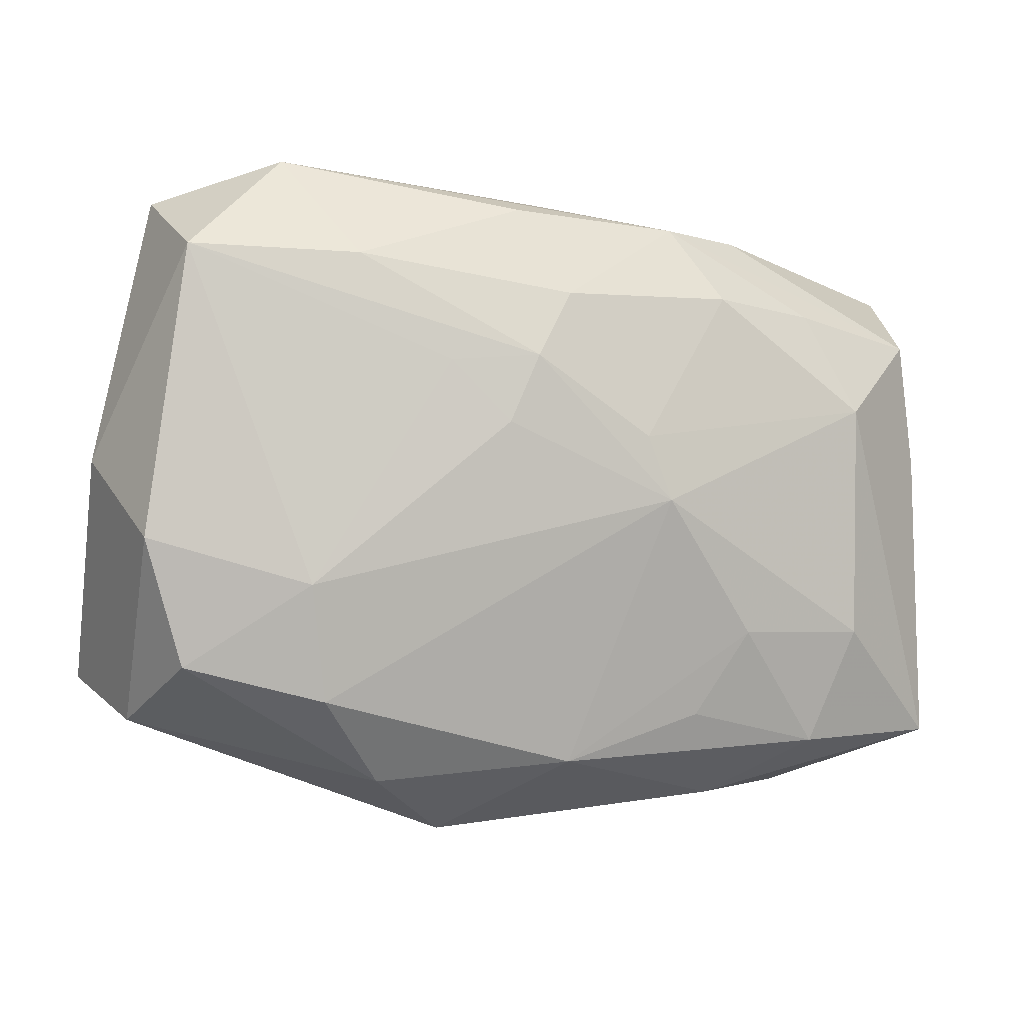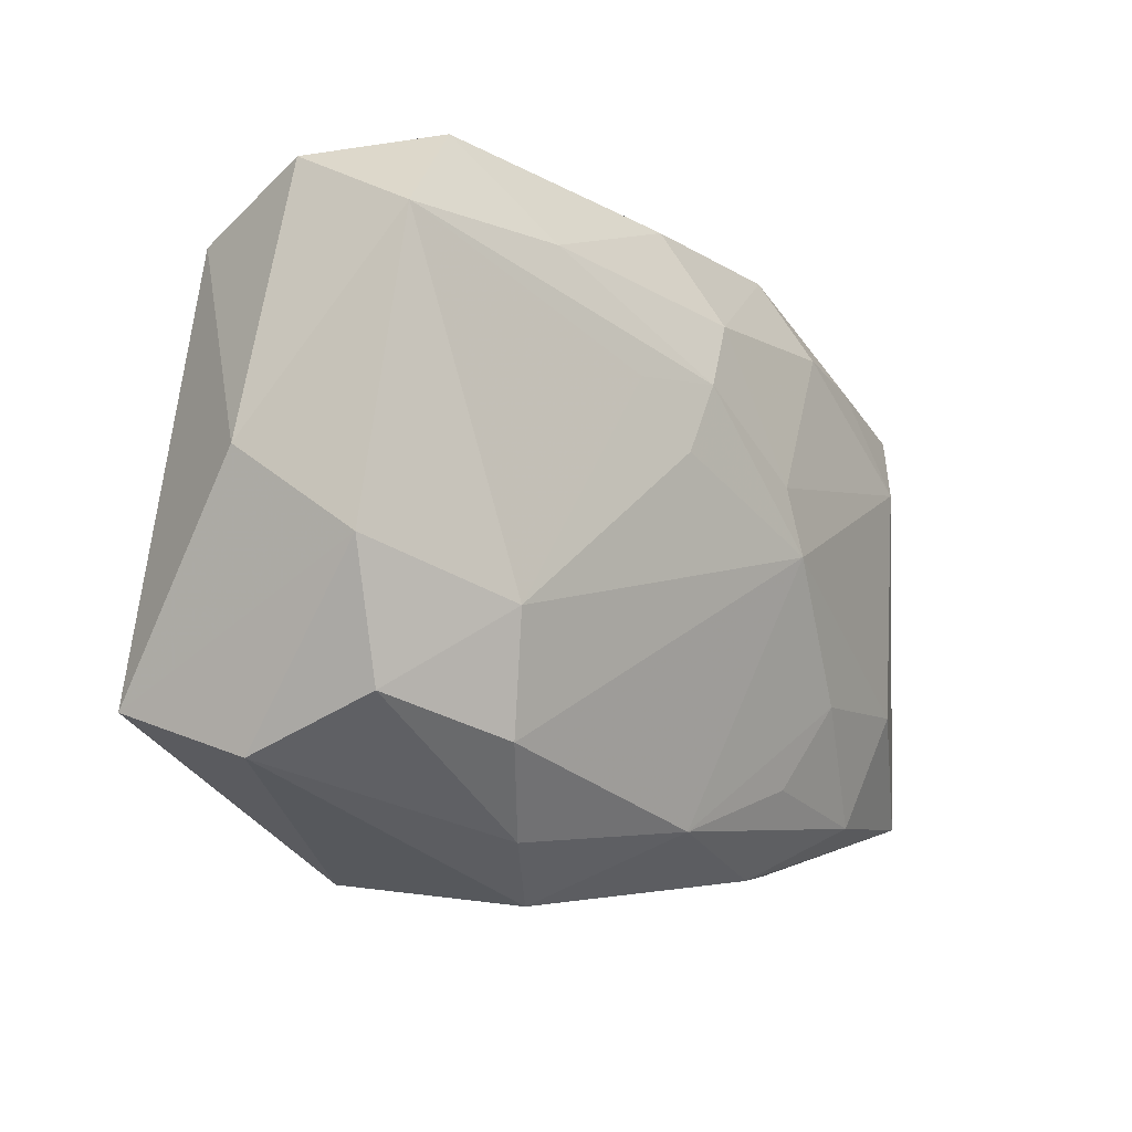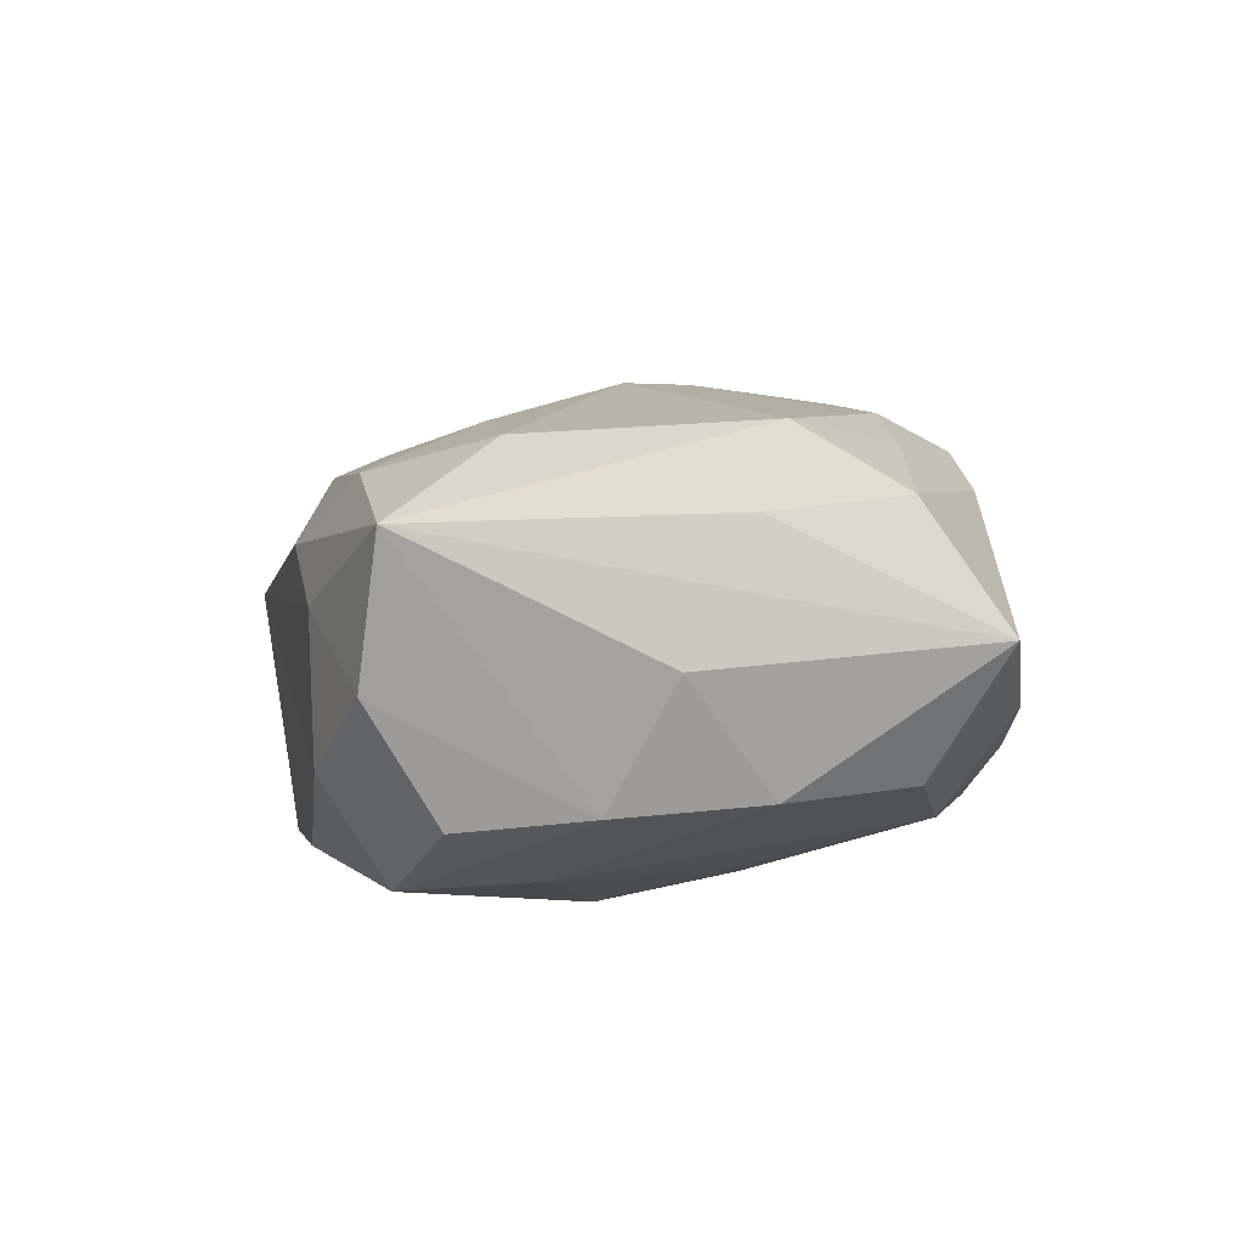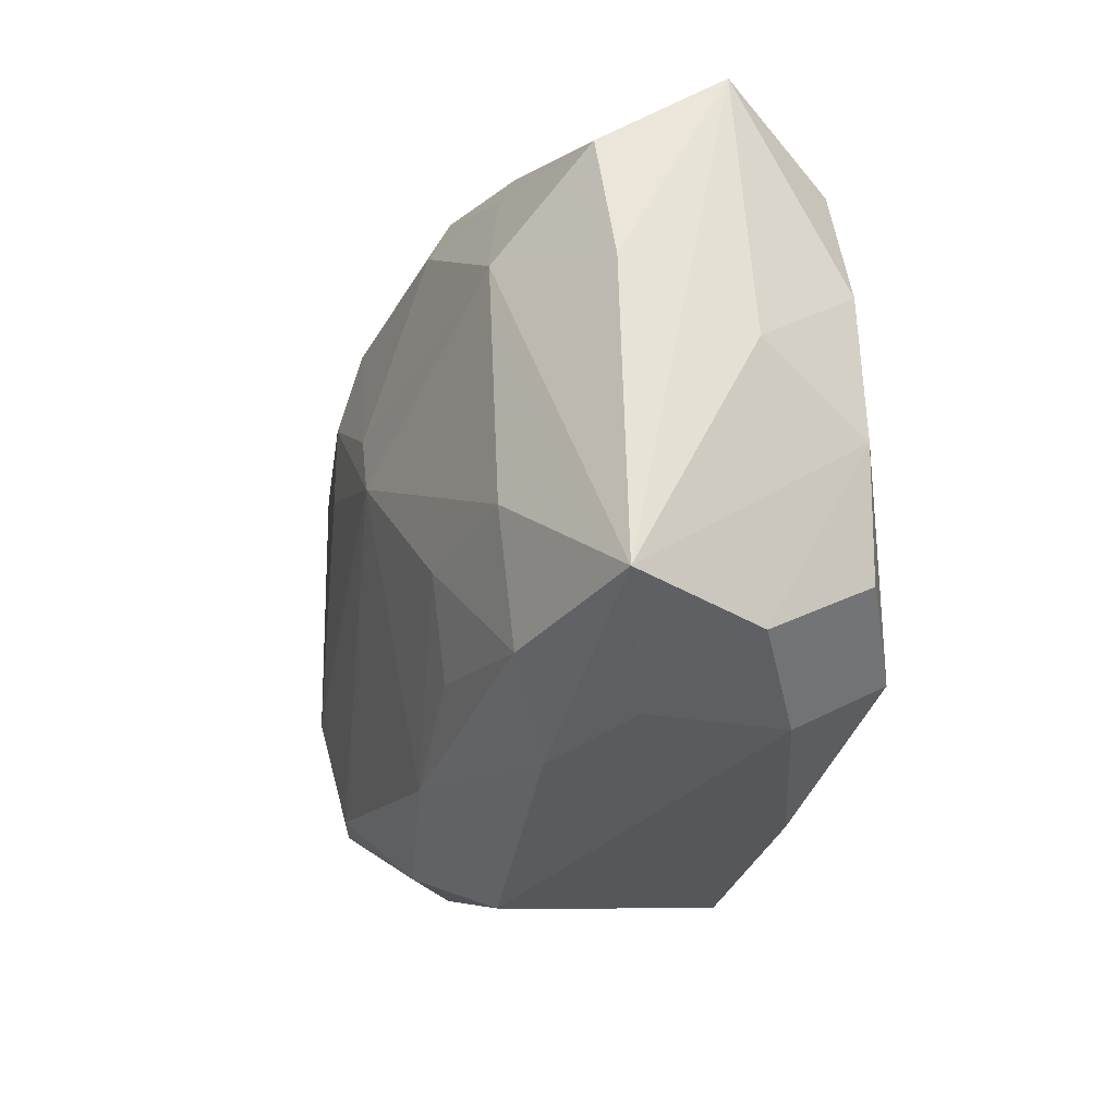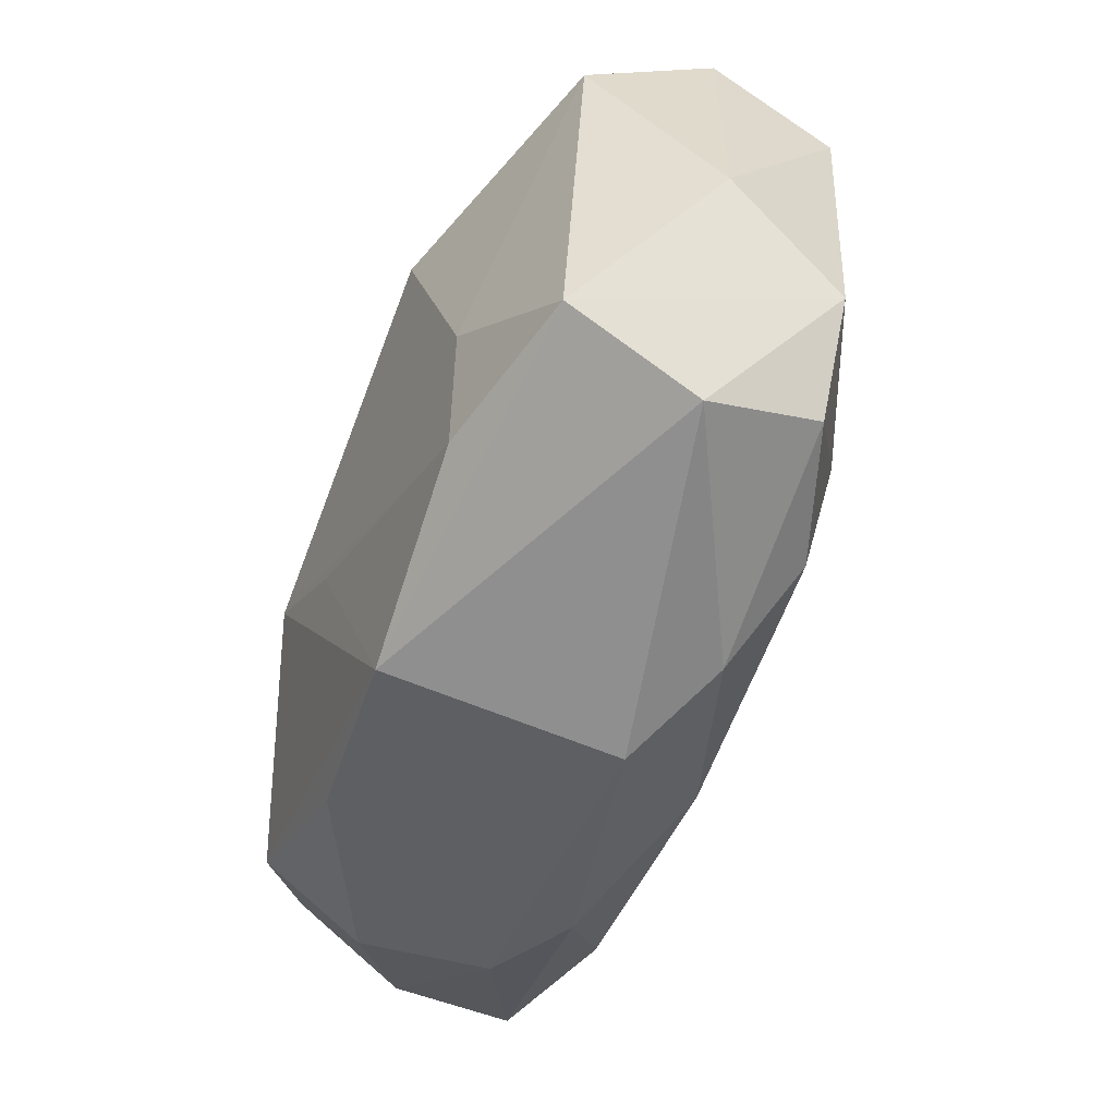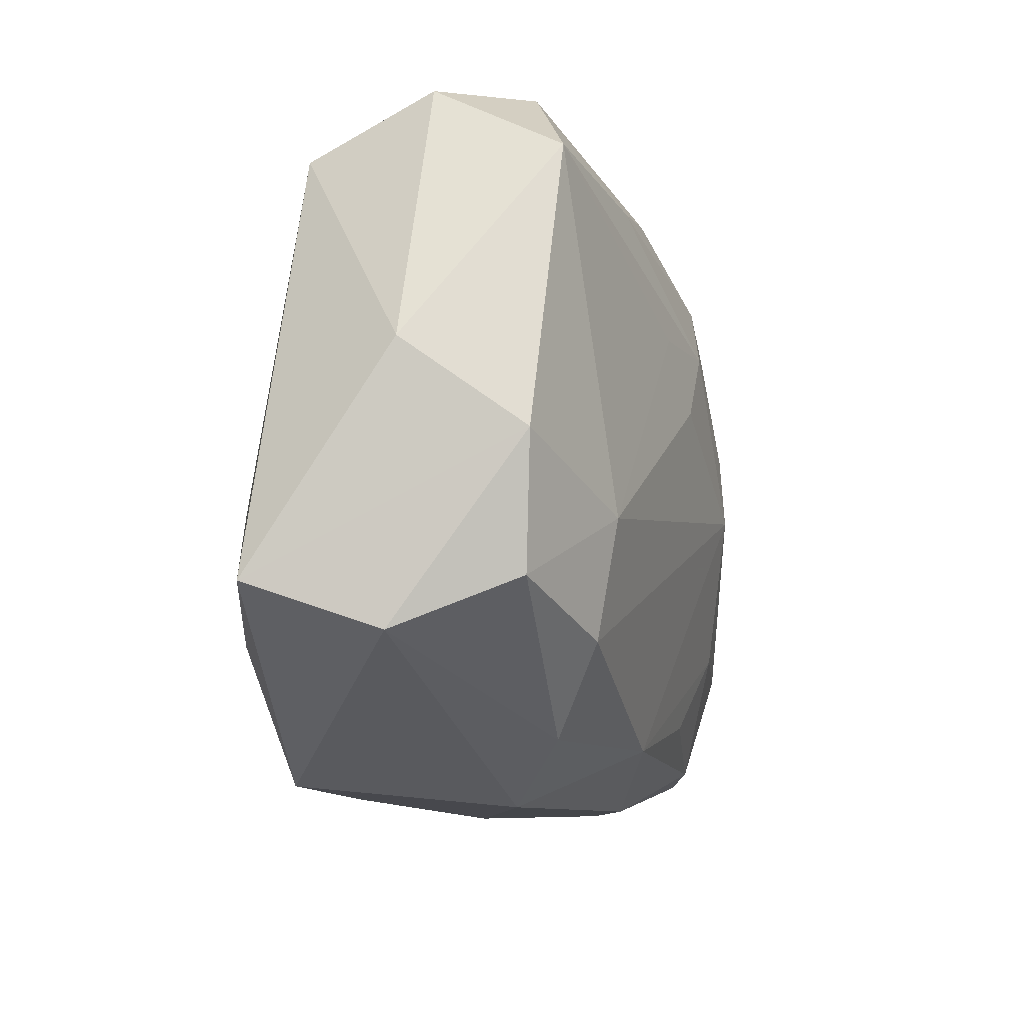
<metadata>
{"format":"obj","ext":"obj","renderer":"f3d","projection":"perspective","resolution":1024,"background":"white","views":[{"elev":-5.7,"azim":-28.7,"up":"+Y"},{"elev":-11.1,"azim":-58.8,"up":"+Y"},{"elev":9.4,"azim":83.6,"up":"+Z"},{"elev":-26.6,"azim":63.7,"up":"+Y"},{"elev":-45.9,"azim":-115.9,"up":"+Y"},{"elev":-16.4,"azim":-83.5,"up":"+Y"}]}
</metadata>
<code>
v -0.007214 0.01016 0.01772
v 0.01507 0.02255 0.01236
v -0.03729 0.002029 -0.003399
v 0.007365 0.02252 0.01438
v -0.009385 0.004714 0.01692
v 0.03628 -0.001045 0.003731
v 0.01816 0.004586 -0.01377
v -0.01201 0.01311 -0.0177
v 0.008971 0.0256 -0.001391
v 0.02396 -0.01134 0.01746
v 0.01139 0.006581 -0.01578
v 0.008799 -0.0244 -0.01367
v -0.03437 -0.01522 -0.01523
v -0.01601 -0.02393 0.006223
v 0.02579 0.02331 -0.001029
v 0.02284 -0.02413 0.006131
v 0.009383 -0.01845 0.01477
v -0.02416 -0.008508 0.01166
v 0.02421 -0.01894 -0.01302
v -0.03329 0.02343 -0.001433
v 0.02449 -0.02394 -0.004689
v -0.03601 -0.00488 0.006185
v -0.03068 0.01917 -0.01155
v 0.002208 0.004008 0.01907
v -0.00398 0.0156 0.01708
v -0.01391 0.009586 0.01542
v 0.004179 -0.001141 0.01938
v -0.006578 0.02304 0.01298
v 0.02104 -0.02061 0.01476
v -0.03369 0.01825 0.008528
v -0.0222 -0.01763 0.009842
v 0.00209 -0.008914 -0.01761
v -0.02135 -0.01712 -0.01751
v 0.00302 0.02521 -0.01249
v 0.02386 0.007627 0.01834
v 0.03454 -0.0197 0.01302
v 0.01393 -0.02508 0.009095
v -0.02221 -0.006699 -0.01764
v 0.02336 0.01824 -0.009127
v -0.02064 0.0181 0.01242
v 0.02027 0.01595 0.01601
v 0.01293 -0.01166 0.01746
v 0.03473 0.005358 -0.005164
v 0.01064 0.01638 0.01753
v -0.03354 -0.01895 -0.004558
v 0.03257 -0.02106 0.001897
v -0.007084 -0.02569 -0.01638
v 0.001643 0.02652 0.002285
v 0.02498 -0.00833 -0.01241
v -0.001345 -0.02235 0.01204
v 0.03388 0.004139 0.01336
v 0.01702 0.02478 0.003695
v 0.03202 -0.01574 -0.007196
v 0.03255 0.01514 -0.004726
v -0.02204 0.02578 -0.005737
v 0.0117 -0.004183 -0.0177
v -0.03253 -0.01494 0.005535
v 0.03216 0.01444 0.01416
v 0.03591 0.02032 0.005257
v -0.004629 0.02652 -0.01099
v -0.02466 0.02652 0.005612
v 0.03421 -0.005874 -0.006001
v 0.01722 0.02439 -0.005545
v -0.00854 -0.02797 0.002184
f 36 62 6
f 47 21 64
f 59 36 6
f 62 36 46
f 36 29 37
f 33 47 13
f 51 59 58
f 36 59 51
f 58 35 51
f 51 35 36
f 2 52 48
f 48 4 2
f 2 59 52
f 58 59 2
f 2 4 58
f 7 49 56
f 39 49 7
f 43 49 39
f 62 49 43
f 6 62 43
f 43 59 6
f 19 49 62
f 19 46 21
f 19 47 56
f 56 49 19
f 61 4 48
f 61 28 4
f 11 34 39
f 11 7 56
f 39 7 11
f 48 52 9
f 22 18 30
f 4 28 25
f 4 25 44
f 50 37 29
f 64 37 50
f 36 35 10
f 10 29 36
f 10 35 27
f 36 37 16
f 21 46 16
f 16 46 36
f 64 21 16
f 16 37 64
f 56 47 32
f 32 33 56
f 47 33 32
f 54 43 39
f 59 43 54
f 62 46 53
f 53 19 62
f 46 19 53
f 21 47 12
f 12 19 21
f 47 19 12
f 3 23 13
f 13 22 3
f 3 22 30
f 60 61 48
f 48 9 60
f 8 11 56
f 34 11 8
f 8 60 34
f 23 60 8
f 39 34 63
f 34 60 63
f 63 60 9
f 63 9 52
f 18 22 57
f 40 25 28
f 40 61 30
f 28 61 40
f 25 40 1
f 1 40 30
f 41 35 58
f 41 44 35
f 58 4 41
f 4 44 41
f 17 50 29
f 42 10 27
f 29 10 42
f 42 17 29
f 27 50 42
f 50 17 42
f 20 3 30
f 23 3 20
f 30 61 20
f 38 33 13
f 13 23 38
f 23 8 38
f 56 33 38
f 38 8 56
f 39 63 15
f 15 54 39
f 59 54 15
f 52 59 15
f 15 63 52
f 45 47 64
f 13 47 45
f 45 22 13
f 45 57 22
f 18 57 31
f 27 18 31
f 31 50 27
f 5 18 27
f 27 1 5
f 24 44 25
f 25 1 24
f 24 1 27
f 27 35 24
f 35 44 24
f 30 18 26
f 26 1 30
f 18 5 26
f 26 5 1
f 55 60 23
f 23 20 55
f 61 60 55
f 55 20 61
f 14 45 64
f 57 45 14
f 14 31 57
f 64 50 14
f 50 31 14

</code>
